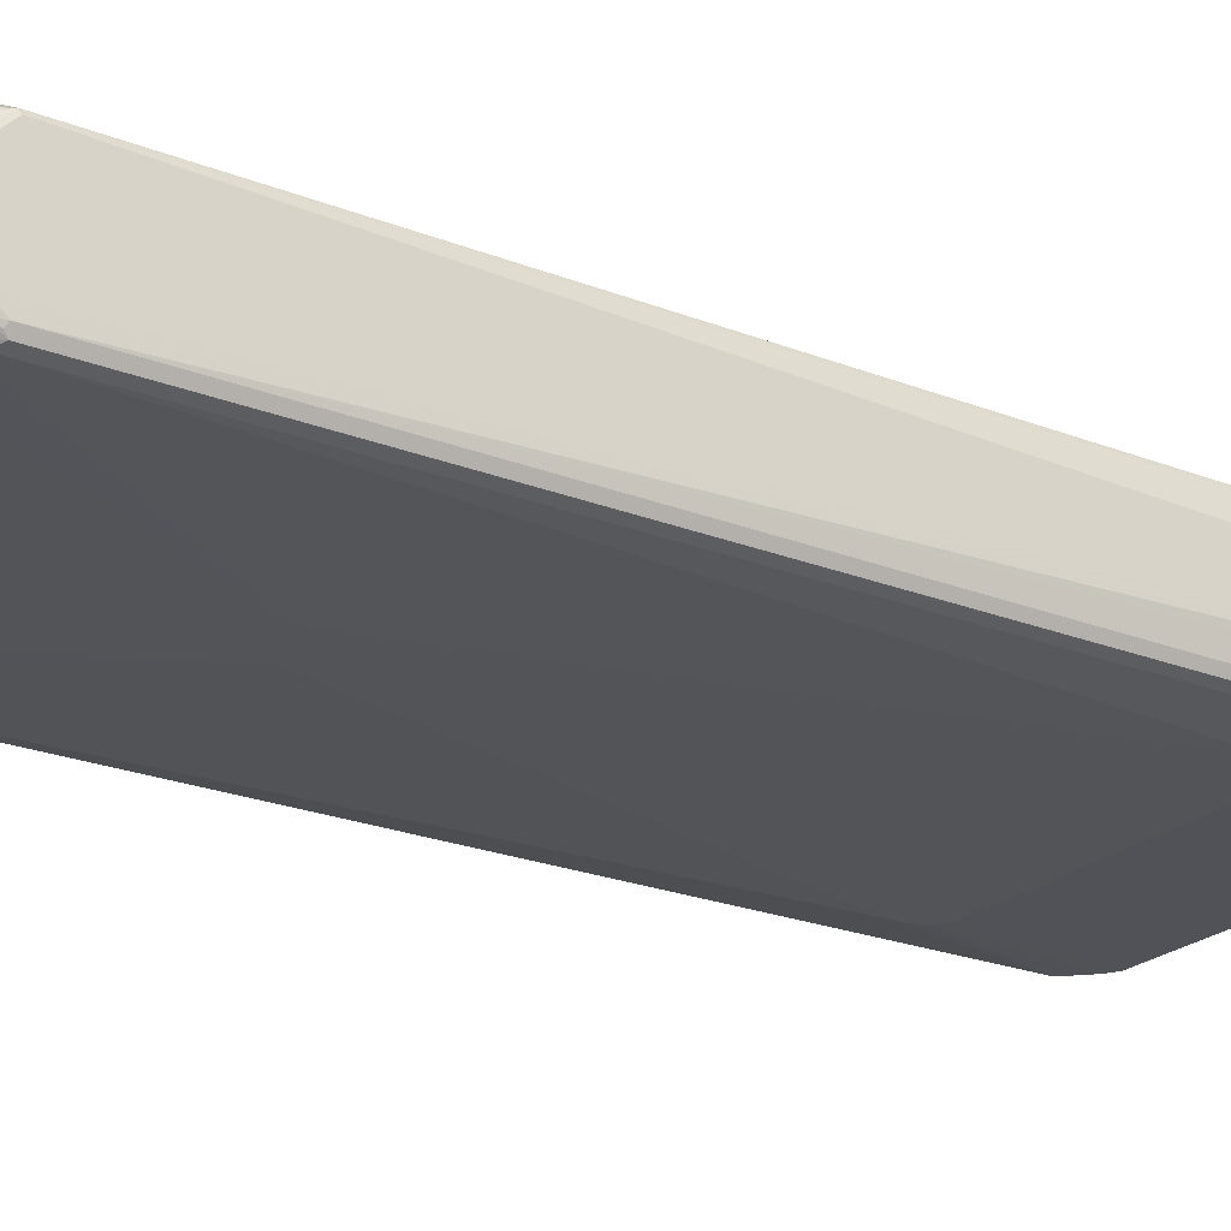
<metadata>
{"format":"obj","ext":"obj","renderer":"f3d","projection":"perspective","resolution":1024,"background":"white","views":[{"elev":-22.8,"azim":-124.1,"up":"+Z"}]}
</metadata>
<code>
v -0.4134 -0.8369 -0.02016
v -0.4101 -0.8437 -0.0168
v -0.4134 -0.8369 0.01007
v -0.4134 -0.8268 -0.04032
v -0.4118 -0.8353 -0.04873
v -0.4033 -0.8571 -0.07057
v -0.4101 -0.8437 0.01343
v -0.4109 -0.8369 0.04158
v -0.4134 -0.8268 0.04032
v -0.4033 -0.8571 0.07057
v -0.4134 -0.7361 -0.04032
v -0.4033 -0.8369 -0.09076
v -0.4033 0.8369 -0.09076
v -0.3983 -0.8622 -0.08571
v -0.3966 -0.8705 -0.07394
v -0.4033 -0.8369 0.09076
v -0.4134 -0.7361 0.04032
v -0.3966 -0.8705 0.06721
v -0.3999 -0.8638 0.07394
v -0.4008 -0.8571 0.08192
v -0.4134 -0.726 -0.02016
v -0.4033 0.8571 -0.07057
v -0.3966 -0.8402 -0.1042
v -0.3983 -0.852 -0.09578
v -0.4008 0.8584 -0.08067
v -0.4008 0.8482 -0.09076
v -0.3999 0.8402 -0.09746
v -0.3966 0.8335 -0.1042
v -0.3882 -0.8722 -0.09578
v -0.3949 -0.8689 -0.08235
v -0.3865 -0.8805 -0.08403
v -0.3765 -0.8907 -0.08403
v -0.4008 -0.8469 0.09201
v -0.3999 -0.8369 0.09746
v -0.4008 0.842 0.09578
v -0.4033 0.8369 0.09076
v -0.4134 -0.726 0.02016
v -0.4033 0.8571 0.07057
v -0.3765 -0.8907 0.0773
v -0.3865 -0.8805 0.0773
v -0.3899 -0.8738 0.08403
v -0.3983 -0.8622 0.08318
v -0.4008 0.8622 0.07562
v -0.3966 0.8705 -0.07057
v -0.3832 -0.8369 -0.1109
v -0.3882 -0.852 -0.1059
v -0.3865 -0.8604 -0.1042
v -0.3983 0.8596 -0.08571
v -0.3983 0.8495 -0.09578
v -0.3882 0.8495 -0.1059
v -0.3899 0.8402 -0.1076
v -0.3781 -0.8722 -0.1059
v -0.368 -0.8823 -0.1059
v -0.3781 -0.8823 -0.09578
v -0.3579 -0.9025 -0.09578
v -0.3663 -0.9007 -0.08403
v -0.3983 -0.852 0.09327
v -0.3983 -0.842 0.09832
v -0.3999 0.8369 0.09746
v -0.3865 0.8469 0.1042
v -0.3765 0.8671 0.1042
v -0.3907 0.8622 0.09578
v -0.397 0.8571 0.09076
v -0.3781 -0.8823 0.09327
v -0.3882 -0.8722 0.09327
v -0.3663 -0.9007 0.0773
v -0.3579 -0.9025 0.09327
v -0.397 0.8671 0.08067
v -0.3966 0.8705 0.07057
v -0.3765 0.8907 -0.08067
v -0.3865 0.8805 -0.08067
v -0.3025 -0.5747 -0.121
v -0.3731 -0.8571 -0.1109
v -0.3832 0.8369 -0.1109
v -0.3882 0.8696 -0.09578
v -0.3781 0.8696 -0.1059
v -0.3798 0.8604 -0.1076
v -0.3579 -0.8923 -0.1059
v -0.3613 -0.8756 -0.1092
v -0.3462 -0.9007 -0.1042
v -0.3378 -0.9025 -0.1059
v -0.3243 -0.9092 -0.1025
v -0.3277 -0.9125 -0.09578
v -0.3378 -0.9125 -0.08571
v -0.3328 -0.9176 -0.07057
v -0.3529 -0.9074 -0.08067
v -0.3596 -0.9041 -0.0773
v -0.3882 -0.8622 0.09832
v -0.3832 -0.8571 0.1046
v -0.3781 -0.852 0.1084
v -0.3731 -0.8469 0.1109
v -0.3731 0.8469 0.1109
v -0.3744 0.8571 0.1084
v -0.3642 0.8773 0.1084
v -0.3655 0.8823 0.1059
v -0.3857 0.8722 0.09578
v -0.368 -0.8722 0.1084
v -0.3596 -0.9041 0.08403
v -0.3395 -0.9141 0.08403
v -0.3529 -0.905 0.09201
v -0.3328 -0.9109 0.0941
v -0.3479 -0.9025 0.09832
v -0.3428 -0.8974 0.1046
v -0.3907 0.8722 0.08571
v -0.3865 0.8805 0.08067
v -0.3765 0.8907 0.08067
v -0.3781 0.8798 -0.09578
v -0.3663 0.9007 -0.08067
v -0.3579 0.9 -0.09578
v -0.2924 -0.5948 -0.121
v -0.06046 0.3831 -0.121
v -0.2823 -0.605 -0.121
v -0.3529 -0.8773 -0.1109
v -0.3731 0.8571 -0.1109
v -0.368 0.8798 -0.1059
v -0.3731 0.8684 -0.1084
v -0.3428 -0.8872 -0.1109
v -0.3226 -0.8974 -0.1109
v -0.3193 -0.9041 -0.1076
v -0.3159 -0.9109 -0.1042
v -0.3126 -0.9176 -0.09076
v -0.3209 -0.9159 -0.08908
v -0.3311 -0.9159 -0.07898
v -0.2924 -0.9278 -0.07057
v -0.3328 -0.9176 0.08067
v -0.363 -0.8671 0.1109
v -0.2823 -0.8168 0.121
v -0.2924 -0.615 0.121
v -0.363 0.8671 0.1109
v -0.2823 -0.494 0.121
v -0.3529 0.8773 0.1109
v -0.3563 0.884 0.1076
v -0.3251 0.9025 0.1059
v -0.3554 0.9025 0.09578
v -0.3756 0.8823 0.09578
v -0.3378 -0.8923 0.1084
v -0.3226 -0.915 0.09201
v -0.3378 -0.9125 0.08822
v -0.3126 -0.9109 0.1042
v -0.3176 -0.9025 0.1084
v -0.3663 0.9007 0.08067
v -0.3579 0.905 -0.08571
v -0.3428 0.9007 -0.1042
v -0.3579 0.8898 -0.1059
v -0.3479 0.905 -0.09578
v -0.3529 0.8773 -0.1109
v -0.3428 0.8872 -0.1109
v -0.3226 0.8974 -0.1109
v 0.3126 0.8974 -0.1109
v -0.03019 0.3731 -0.121
v -0.2622 -0.615 -0.121
v -0.363 0.8785 -0.1084
v 0.3126 -0.8974 -0.1109
v 0.2992 -0.9109 -0.1042
v 0.2722 -0.9278 -0.07057
v -0.2924 -0.9278 0.07057
v -0.3126 -0.9176 0.09076
v -0.3328 -0.8872 0.1109
v -0.3126 -0.8974 0.1109
v 0.1512 -0.8268 0.121
v -0.2722 -0.484 0.121
v -0.01004 -0.2621 0.121
v -0.3126 0.8974 0.1109
v -0.3159 0.9041 0.1076
v -0.3092 0.9109 0.1042
v -0.3251 0.9125 0.09578
v -0.3361 0.9141 0.08739
v -0.3542 0.905 0.09076
v 0.2924 -0.9109 0.1042
v 0.2924 -0.8974 0.1109
v -0.3596 0.9041 0.08067
v -0.3579 0.905 0.06553
v -0.3328 0.9176 -0.07057
v -0.3378 0.915 -0.07562
v -0.3277 0.915 -0.08571
v -0.3328 0.8987 -0.1084
v -0.3529 0.8885 -0.1084
v -0.3226 0.9112 -0.1008
v -0.3277 0.905 -0.1059
v -0.3176 0.915 -0.09578
v -0.3226 0.9041 -0.1076
v 0.3176 0.9025 -0.1084
v 0.3328 0.8872 -0.1109
v 0.03019 0.3529 -0.121
v 0.2622 -0.615 -0.121
v 0.3159 -0.9041 -0.1076
v 0.2823 -0.605 -0.121
v 0.3328 -0.8872 -0.1109
v 0.3059 -0.9141 -0.09746
v 0.3025 -0.9176 -0.09076
v 0.2722 -0.9278 0.07057
v 0.3126 -0.9176 -0.08067
v 0.1613 -0.8268 0.121
v 0.02015 -0.2621 0.121
v 0.2924 0.8974 0.1109
v 0.2958 0.9109 0.1042
v -0.2924 0.9278 0.07057
v -0.3126 0.9176 0.09076
v -0.3159 0.9141 0.09746
v -0.3328 0.9176 0.08067
v 0.3025 -0.9176 0.09076
v 0.3075 -0.915 0.09578
v 0.3226 -0.9007 0.1042
v 0.3226 -0.8872 0.1109
v -0.2924 0.9278 -0.07057
v -0.2975 0.9252 -0.07562
v -0.3126 0.9176 -0.09076
v -0.3126 0.9109 -0.1042
v 0.3277 0.9025 -0.1034
v 0.3378 0.8923 -0.1084
v 0.3025 0.9109 -0.1042
v 0.3479 0.8823 -0.1084
v 0.3428 0.8773 -0.1109
v 0.363 0.8571 -0.1109
v 0.3731 0.8469 -0.1109
v 0.2924 -0.5545 -0.121
v 0.3361 -0.894 -0.1076
v 0.3454 -0.8923 -0.1059
v 0.3251 -0.9025 -0.1059
v 0.2924 -0.5747 -0.121
v 0.3731 -0.8469 -0.1109
v 0.363 -0.8571 -0.1109
v 0.3428 -0.8773 -0.1109
v 0.3441 -0.8872 -0.1084
v 0.3542 -0.8773 -0.1084
v 0.3151 -0.9125 -0.09578
v 0.3138 -0.915 -0.09076
v 0.3126 -0.9176 0.08067
v 0.3479 -0.905 -0.06553
v 0.3428 -0.9074 0.07057
v 0.3328 -0.8773 0.1109
v 0.2722 -0.716 0.121
v 0.242 -0.5142 0.121
v 0.363 0.8469 0.1109
v 0.3529 0.8571 0.1109
v 0.3328 0.8773 0.1109
v 0.3226 0.8872 0.1109
v 0.326 0.9007 0.1042
v 0.3176 0.9125 0.09578
v 0.3025 0.9176 0.09076
v 0.2722 0.9278 0.07057
v 0.3176 -0.915 0.08571
v 0.3226 -0.9112 0.09076
v 0.3277 -0.905 0.09578
v 0.3479 -0.8949 0.09578
v 0.3579 -0.8898 0.09578
v 0.3378 -0.8898 0.1059
v 0.3328 -0.8885 0.1084
v 0.2722 0.9278 -0.07057
v 0.3378 0.9025 -0.09327
v 0.3479 0.8923 -0.1034
v 0.3176 0.9125 -0.09327
v 0.3126 0.915 -0.09201
v 0.3025 0.9176 -0.09076
v 0.3579 0.8823 -0.1034
v 0.368 0.8622 -0.1084
v 0.3781 0.852 -0.1084
v 0.3798 0.8469 -0.1076
v 0.3554 -0.8823 -0.1059
v 0.3655 -0.8823 -0.09578
v 0.3554 -0.8923 -0.09578
v 0.3353 -0.9025 -0.09578
v 0.3798 -0.8469 -0.1076
v 0.3744 -0.8571 -0.1084
v 0.334 -0.905 -0.09076
v 0.3479 -0.905 0.07562
v 0.3542 -0.8949 -0.09076
v 0.3663 -0.8907 -0.08067
v 0.3563 -0.9007 0.07057
v 0.363 -0.8584 0.1084
v 0.3529 -0.8571 0.1109
v 0.3428 -0.8785 0.1084
v 0.2722 -0.7058 0.121
v 0.363 -0.8469 0.1109
v 0.3731 -0.8268 0.1109
v 0.3731 0.8268 0.1109
v 0.368 0.8622 0.1059
v 0.3613 0.8555 0.1092
v 0.3412 0.8756 0.1092
v 0.3378 0.8923 0.1059
v 0.3579 0.8923 0.09578
v 0.3378 0.9025 0.09578
v 0.3109 0.9159 0.08908
v 0.3479 0.9025 0.08571
v 0.3126 0.9176 0.08067
v 0.3529 -0.9012 0.08067
v 0.3428 -0.9012 0.09076
v 0.3579 -0.8949 0.08571
v 0.3663 -0.8907 0.08067
v 0.368 -0.8798 0.09578
v 0.3479 -0.8798 0.1059
v 0.3126 0.9176 -0.08067
v 0.3579 0.8923 -0.09327
v 0.3395 0.9041 -0.08403
v 0.368 0.8823 -0.09327
v 0.3193 0.9141 -0.08403
v 0.3781 0.8622 -0.1034
v 0.3865 0.8369 -0.1042
v 0.3756 -0.8622 -0.1059
v 0.3756 -0.8722 -0.09578
v 0.3765 -0.8805 -0.08067
v 0.3865 -0.8369 -0.1042
v 0.3807 -0.852 -0.1059
v 0.3865 -0.8705 -0.07057
v 0.368 -0.8596 0.1059
v 0.3697 -0.8504 0.1076
v 0.3798 -0.8302 0.1076
v 0.3865 0.8302 0.1042
v 0.3781 0.842 0.1059
v 0.3849 0.8386 0.1025
v 0.3882 0.852 0.09578
v 0.3781 0.8722 0.09578
v 0.368 0.8823 0.09578
v 0.3479 0.8823 0.1059
v 0.3663 0.8907 0.08403
v 0.3563 0.9007 0.07394
v 0.3428 0.9074 0.07057
v 0.3865 -0.8705 0.07057
v 0.3765 -0.8805 0.08067
v 0.3781 -0.8696 0.09578
v 0.3428 0.905 -0.07183
v 0.3596 0.894 -0.08403
v 0.3663 0.8907 -0.0773
v 0.3479 0.9025 -0.07311
v 0.3765 0.8805 -0.0773
v 0.3781 0.8722 -0.09327
v 0.3882 0.8622 -0.08318
v 0.3882 0.852 -0.09327
v 0.3966 0.8268 -0.0941
v 0.3869 -0.8469 -0.1008
v 0.3869 -0.8571 -0.09076
v 0.3869 -0.8671 -0.08067
v 0.3807 -0.8722 -0.08571
v 0.3966 -0.8268 -0.0941
v 0.397 -0.8369 -0.09076
v 0.3907 -0.8622 -0.07562
v 0.3899 -0.8638 -0.07057
v 0.3882 -0.8495 0.09578
v 0.3781 -0.8395 0.1059
v 0.3899 -0.8402 0.09746
v 0.3865 -0.8235 0.1042
v 0.3966 0.8302 0.0941
v 0.3882 0.8622 0.08571
v 0.3949 0.8386 0.09242
v 0.3849 0.8689 0.08235
v 0.3765 0.8805 0.08403
v 0.3865 0.8705 0.07394
v 0.3546 0.8991 -0.05882
v 0.3529 0.9 -0.06932
v 0.3495 0.9041 0.06721
v 0.3899 -0.8638 0.07057
v 0.3907 -0.8584 0.08067
v 0.3882 -0.8596 0.08571
v 0.3865 0.8705 -0.06721
v 0.3899 0.8638 -0.07394
v 0.3798 0.8738 -0.08403
v 0.3907 0.8571 -0.08192
v 0.3999 0.8335 -0.08403
v 0.3983 0.8319 -0.08822
v 0.4033 0.8268 -0.08067
v 0.4008 -0.8319 -0.08571
v 0.3932 -0.8571 -0.07057
v 0.3932 -0.8571 0.07057
v 0.3999 -0.8302 0.08739
v 0.3966 -0.8235 0.0941
v 0.4033 0.8268 0.08067
v 0.3932 0.8571 0.07057
v 0.3899 0.8638 0.06721
v 0.4033 -0.8268 0.08067
v 0.3932 0.8571 -0.07057
v 0.4134 0.02016 0
v 0.4134 0 -0.01007
v 0.4033 -0.8268 -0.08067
v 0.4134 0.009989 0.03025
v 0.4134 0.02016 0.02016
v 0.4134 -0.2419 0.03025
v 0.4134 -0.2419 -0.01007
f 1 2 7
f 1 7 3
f 1 3 9
f 1 9 17
f 1 17 37
f 1 37 21
f 1 21 11
f 1 11 4
f 1 4 5
f 1 5 6
f 1 6 2
f 2 6 15
f 2 15 18
f 2 18 10
f 2 10 7
f 3 8 9
f 3 7 10
f 3 10 8
f 4 11 5
f 5 12 6
f 5 11 13
f 5 13 12
f 6 14 15
f 6 12 14
f 8 10 9
f 9 10 16
f 9 16 36
f 9 36 17
f 10 18 19
f 10 19 20
f 10 20 16
f 11 21 22
f 11 22 13
f 12 23 24
f 12 24 14
f 12 13 28
f 12 28 23
f 13 22 25
f 13 25 26
f 13 26 27
f 13 27 28
f 14 24 29
f 14 29 30
f 14 30 15
f 15 30 31
f 15 31 32
f 15 32 39
f 15 39 18
f 16 20 33
f 16 33 34
f 16 34 35
f 16 35 36
f 17 36 38
f 17 38 37
f 18 39 40
f 18 40 41
f 18 41 19
f 19 42 20
f 19 41 42
f 20 42 57
f 20 57 33
f 21 37 38
f 21 38 22
f 22 38 43
f 22 43 44
f 22 44 25
f 23 45 46
f 23 46 52
f 23 52 47
f 23 47 29
f 23 29 24
f 23 28 51
f 23 51 74
f 23 74 45
f 25 48 26
f 25 44 48
f 26 48 49
f 26 49 27
f 27 49 28
f 28 49 50
f 28 50 51
f 29 47 52
f 29 52 53
f 29 53 54
f 29 54 32
f 29 32 31
f 29 31 30
f 32 54 55
f 32 55 56
f 32 56 66
f 32 66 39
f 33 57 58
f 33 58 34
f 34 58 59
f 34 59 35
f 35 59 60
f 35 60 61
f 35 61 62
f 35 62 63
f 35 63 43
f 35 43 36
f 36 43 38
f 39 64 65
f 39 65 40
f 39 66 67
f 39 67 64
f 40 65 41
f 41 65 42
f 42 65 57
f 43 63 68
f 43 68 69
f 43 69 44
f 44 69 106
f 44 106 70
f 44 70 71
f 44 71 48
f 45 72 110
f 45 110 73
f 45 73 52
f 45 52 46
f 45 74 72
f 48 71 75
f 48 75 49
f 49 75 76
f 49 76 50
f 50 76 77
f 50 77 51
f 51 77 114
f 51 114 74
f 52 73 53
f 53 78 55
f 53 55 54
f 53 73 79
f 53 79 113
f 53 113 117
f 53 117 78
f 55 78 80
f 55 80 81
f 55 81 82
f 55 82 83
f 55 83 84
f 55 84 85
f 55 85 86
f 55 86 56
f 56 86 85
f 56 85 87
f 56 87 98
f 56 98 66
f 57 65 88
f 57 88 58
f 58 88 89
f 58 89 90
f 58 90 91
f 58 91 92
f 58 92 60
f 58 60 59
f 60 92 93
f 60 93 61
f 61 93 94
f 61 94 95
f 61 95 96
f 61 96 62
f 62 96 63
f 63 96 68
f 64 67 97
f 64 97 65
f 65 97 88
f 66 98 67
f 67 98 99
f 67 99 100
f 67 100 101
f 67 101 102
f 67 102 103
f 67 103 97
f 68 96 104
f 68 104 105
f 68 105 69
f 69 105 106
f 70 107 75
f 70 75 71
f 70 106 141
f 70 141 108
f 70 108 109
f 70 109 107
f 72 74 111
f 72 111 150
f 72 150 184
f 72 184 216
f 72 216 220
f 72 220 187
f 72 187 185
f 72 185 151
f 72 151 112
f 72 112 110
f 73 110 112
f 73 112 113
f 73 113 79
f 74 114 111
f 75 107 115
f 75 115 76
f 76 116 77
f 76 115 152
f 76 152 116
f 77 116 114
f 78 117 118
f 78 118 81
f 78 81 80
f 81 118 119
f 81 119 120
f 81 120 82
f 82 120 83
f 83 120 121
f 83 121 122
f 83 122 123
f 83 123 84
f 84 123 85
f 85 124 156
f 85 156 125
f 85 125 98
f 85 98 87
f 85 123 124
f 88 97 89
f 89 97 90
f 90 97 126
f 90 126 91
f 91 126 127
f 91 127 128
f 91 128 92
f 92 129 93
f 92 128 130
f 92 130 129
f 93 129 94
f 94 129 131
f 94 131 132
f 94 132 95
f 95 132 164
f 95 164 133
f 95 133 134
f 95 134 135
f 95 135 96
f 96 135 106
f 96 106 105
f 96 105 104
f 97 103 136
f 97 136 158
f 97 158 126
f 98 125 99
f 99 137 138
f 99 138 100
f 99 125 137
f 100 138 101
f 101 139 102
f 101 138 137
f 101 137 139
f 102 139 103
f 103 139 140
f 103 140 136
f 106 135 134
f 106 134 141
f 107 109 115
f 108 141 172
f 108 172 142
f 108 142 109
f 109 143 144
f 109 144 115
f 109 142 145
f 109 145 143
f 111 114 146
f 111 146 147
f 111 147 148
f 111 148 149
f 111 149 150
f 112 151 118
f 112 118 117
f 112 117 113
f 114 116 152
f 114 152 146
f 115 144 177
f 115 177 152
f 118 151 185
f 118 185 153
f 118 153 186
f 118 186 154
f 118 154 120
f 118 120 119
f 120 154 155
f 120 155 124
f 120 124 121
f 121 124 122
f 122 124 123
f 124 155 191
f 124 191 156
f 125 157 137
f 125 156 157
f 126 158 127
f 127 158 159
f 127 159 160
f 127 160 193
f 127 193 232
f 127 232 273
f 127 273 233
f 127 233 194
f 127 194 162
f 127 162 161
f 127 161 130
f 127 130 128
f 129 130 131
f 130 161 131
f 131 161 162
f 131 162 163
f 131 163 132
f 132 163 164
f 133 164 165
f 133 165 134
f 134 165 166
f 134 166 167
f 134 167 168
f 134 168 141
f 136 140 159
f 136 159 158
f 137 157 139
f 139 169 140
f 139 157 156
f 139 156 191
f 139 191 169
f 140 170 159
f 140 169 170
f 141 171 172
f 141 168 171
f 142 172 200
f 142 200 173
f 142 173 174
f 142 174 175
f 142 175 145
f 143 176 177
f 143 177 144
f 143 145 178
f 143 178 179
f 143 179 176
f 145 175 180
f 145 180 178
f 146 152 177
f 146 177 147
f 147 177 176
f 147 176 148
f 148 176 181
f 148 181 182
f 148 182 149
f 149 182 210
f 149 210 183
f 149 183 184
f 149 184 150
f 153 185 187
f 153 187 188
f 153 188 217
f 153 217 186
f 154 189 190
f 154 190 155
f 154 186 189
f 155 190 192
f 155 192 228
f 155 228 191
f 159 170 193
f 159 193 160
f 162 194 195
f 162 195 163
f 163 195 196
f 163 196 165
f 163 165 164
f 165 196 241
f 165 241 197
f 165 197 198
f 165 198 199
f 165 199 166
f 166 199 167
f 167 199 198
f 167 198 200
f 167 200 168
f 168 200 171
f 169 191 201
f 169 201 202
f 169 202 203
f 169 203 204
f 169 204 170
f 170 204 193
f 171 200 172
f 173 175 174
f 173 200 197
f 173 197 205
f 173 205 206
f 173 206 175
f 175 206 207
f 175 207 180
f 176 179 181
f 178 180 208
f 178 208 179
f 179 208 181
f 180 207 208
f 181 208 182
f 182 209 251
f 182 251 210
f 182 208 211
f 182 211 209
f 183 210 212
f 183 212 213
f 183 213 184
f 184 213 214
f 184 214 215
f 184 215 216
f 186 217 218
f 186 218 219
f 186 219 226
f 186 226 189
f 187 220 221
f 187 221 222
f 187 222 223
f 187 223 188
f 188 224 217
f 188 223 225
f 188 225 224
f 189 226 227
f 189 227 190
f 190 227 192
f 191 228 201
f 192 227 229
f 192 229 230
f 192 230 228
f 193 204 231
f 193 231 232
f 194 233 234
f 194 234 235
f 194 235 236
f 194 236 237
f 194 237 195
f 195 237 238
f 195 238 196
f 196 238 239
f 196 239 240
f 196 240 241
f 197 241 249
f 197 249 205
f 197 200 198
f 201 228 242
f 201 242 202
f 202 242 243
f 202 243 244
f 202 244 203
f 203 245 246
f 203 246 247
f 203 247 248
f 203 248 204
f 203 244 245
f 204 248 231
f 205 249 211
f 205 211 208
f 205 208 206
f 206 208 207
f 209 250 293
f 209 293 251
f 209 211 252
f 209 252 250
f 210 251 212
f 211 253 252
f 211 249 254
f 211 254 253
f 212 251 255
f 212 255 297
f 212 297 256
f 212 256 214
f 212 214 213
f 214 256 257
f 214 257 215
f 215 257 258
f 215 258 298
f 215 298 302
f 215 302 263
f 215 263 221
f 215 221 220
f 215 220 216
f 217 224 218
f 218 224 225
f 218 225 259
f 218 259 260
f 218 260 261
f 218 261 262
f 218 262 219
f 219 262 226
f 221 263 264
f 221 264 222
f 222 264 225
f 222 225 223
f 225 264 299
f 225 299 259
f 226 262 265
f 226 265 227
f 227 265 229
f 228 230 266
f 228 266 242
f 229 266 230
f 229 265 267
f 229 267 268
f 229 268 269
f 229 269 266
f 231 270 271
f 231 271 232
f 231 248 272
f 231 272 270
f 232 271 274
f 232 274 275
f 232 275 276
f 232 276 273
f 233 273 276
f 233 276 234
f 234 277 278
f 234 278 235
f 234 276 309
f 234 309 277
f 235 278 279
f 235 279 236
f 236 279 314
f 236 314 280
f 236 280 237
f 237 280 238
f 238 280 281
f 238 281 282
f 238 282 239
f 239 283 240
f 239 282 284
f 239 284 285
f 239 285 283
f 240 285 241
f 240 283 285
f 241 285 292
f 241 292 249
f 242 266 286
f 242 286 243
f 243 286 287
f 243 287 244
f 244 287 245
f 245 287 246
f 246 287 286
f 246 286 288
f 246 288 289
f 246 289 290
f 246 290 291
f 246 291 247
f 247 291 248
f 248 291 272
f 249 292 254
f 250 252 296
f 250 296 294
f 250 294 322
f 250 322 293
f 251 295 255
f 251 293 295
f 252 253 296
f 253 254 292
f 253 292 296
f 255 295 297
f 256 297 257
f 257 297 298
f 257 298 258
f 259 299 260
f 260 299 300
f 260 300 301
f 260 301 268
f 260 268 261
f 261 268 267
f 261 267 262
f 262 267 265
f 263 302 303
f 263 303 264
f 264 303 299
f 266 269 286
f 268 301 304
f 268 304 318
f 268 318 289
f 268 289 269
f 269 289 286
f 270 305 306
f 270 306 274
f 270 274 271
f 270 272 291
f 270 291 305
f 274 306 307
f 274 307 275
f 275 307 341
f 275 341 308
f 275 308 276
f 276 308 309
f 277 309 308
f 277 308 310
f 277 310 311
f 277 311 312
f 277 312 313
f 277 313 314
f 277 314 279
f 277 279 278
f 280 314 313
f 280 313 281
f 281 284 282
f 281 313 315
f 281 315 284
f 284 315 316
f 284 316 317
f 284 317 285
f 285 317 292
f 286 289 288
f 289 318 319
f 289 319 290
f 290 319 320
f 290 320 305
f 290 305 291
f 292 317 321
f 292 321 296
f 293 322 323
f 293 323 295
f 294 296 324
f 294 324 322
f 295 323 325
f 295 325 326
f 295 326 297
f 296 321 324
f 297 326 327
f 297 327 328
f 297 328 329
f 297 329 298
f 298 329 334
f 298 334 302
f 299 303 330
f 299 330 331
f 299 331 332
f 299 332 300
f 300 332 333
f 300 333 301
f 301 333 332
f 301 332 304
f 302 334 335
f 302 335 330
f 302 330 303
f 304 332 336
f 304 336 337
f 304 337 351
f 304 351 318
f 305 320 338
f 305 338 339
f 305 339 307
f 305 307 306
f 307 339 338
f 307 338 340
f 307 340 341
f 308 342 311
f 308 311 310
f 308 341 365
f 308 365 342
f 311 343 312
f 311 342 344
f 311 344 343
f 312 343 345
f 312 345 346
f 312 346 313
f 313 346 315
f 315 346 347
f 315 347 354
f 315 354 323
f 315 323 316
f 316 323 348
f 316 348 349
f 316 349 350
f 316 350 317
f 317 350 321
f 318 351 352
f 318 352 353
f 318 353 319
f 319 353 320
f 320 353 338
f 321 350 324
f 322 324 349
f 322 349 323
f 323 354 325
f 323 349 348
f 324 350 349
f 325 354 355
f 325 355 356
f 325 356 326
f 326 356 355
f 326 355 327
f 327 355 357
f 327 357 358
f 327 358 328
f 328 358 359
f 328 359 329
f 329 359 360
f 329 360 361
f 329 361 334
f 330 335 331
f 331 335 332
f 332 335 336
f 334 361 335
f 335 361 336
f 336 362 363
f 336 363 351
f 336 351 337
f 336 361 373
f 336 373 362
f 338 353 364
f 338 364 340
f 340 364 365
f 340 365 341
f 342 366 344
f 342 365 369
f 342 369 366
f 343 367 347
f 343 347 345
f 343 344 366
f 343 366 367
f 345 347 346
f 347 367 368
f 347 368 355
f 347 355 354
f 351 363 352
f 352 363 369
f 352 369 364
f 352 364 353
f 355 368 367
f 355 367 370
f 355 370 360
f 355 360 358
f 355 358 357
f 358 360 359
f 360 370 367
f 360 367 366
f 360 366 375
f 360 375 371
f 360 371 372
f 360 372 377
f 360 377 373
f 360 373 361
f 362 373 369
f 362 369 363
f 364 369 365
f 366 374 375
f 366 369 376
f 366 376 374
f 369 373 377
f 369 377 376
f 371 375 374
f 371 374 376
f 371 376 377
f 371 377 372

</code>
